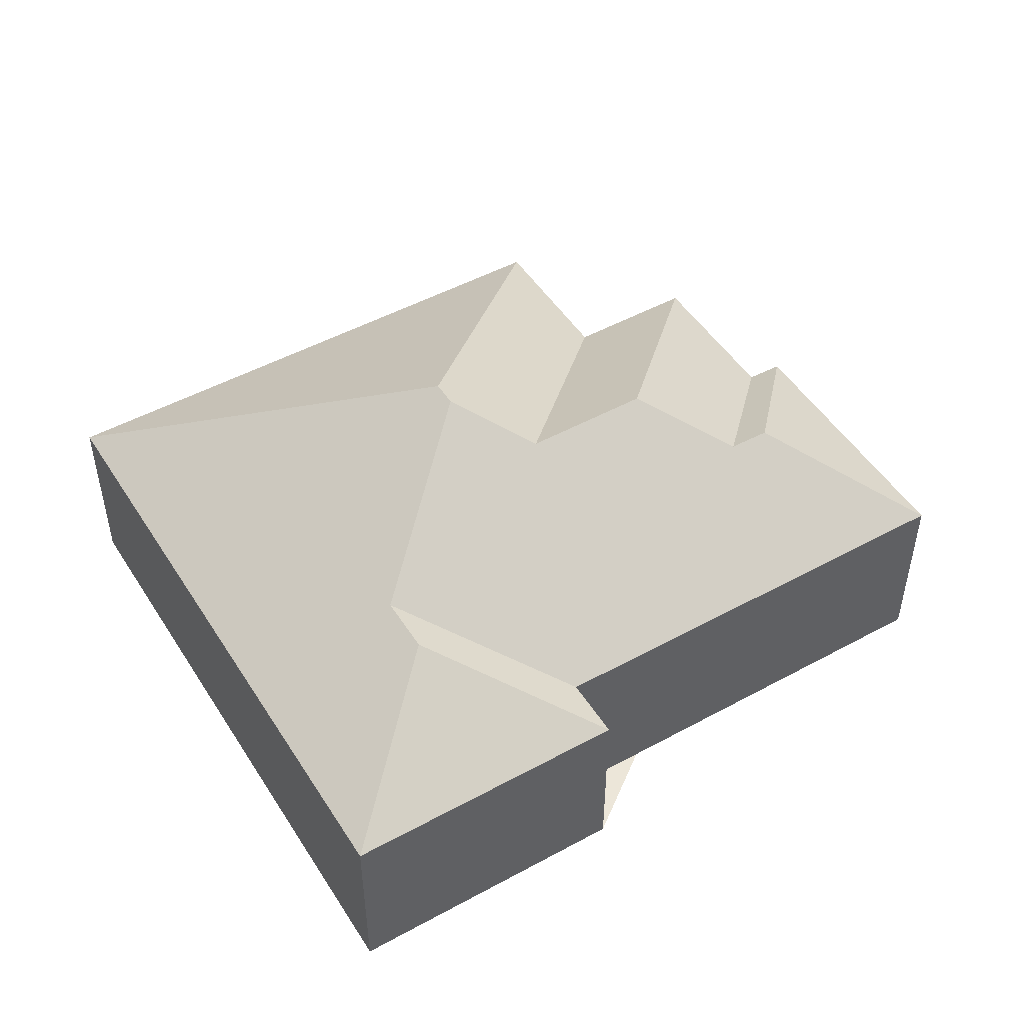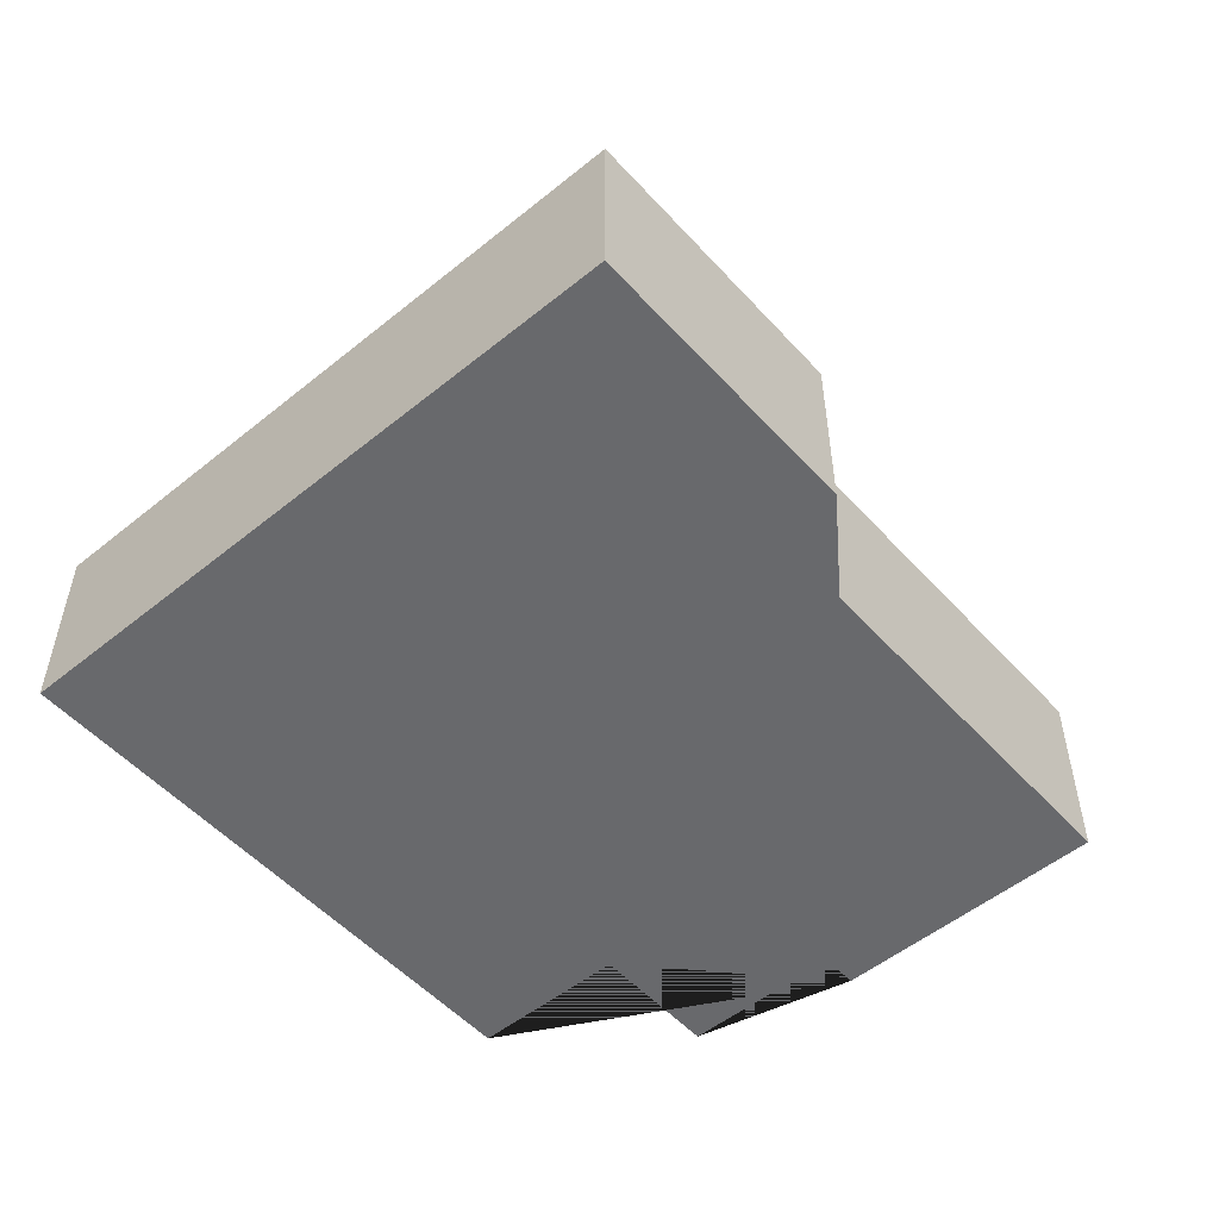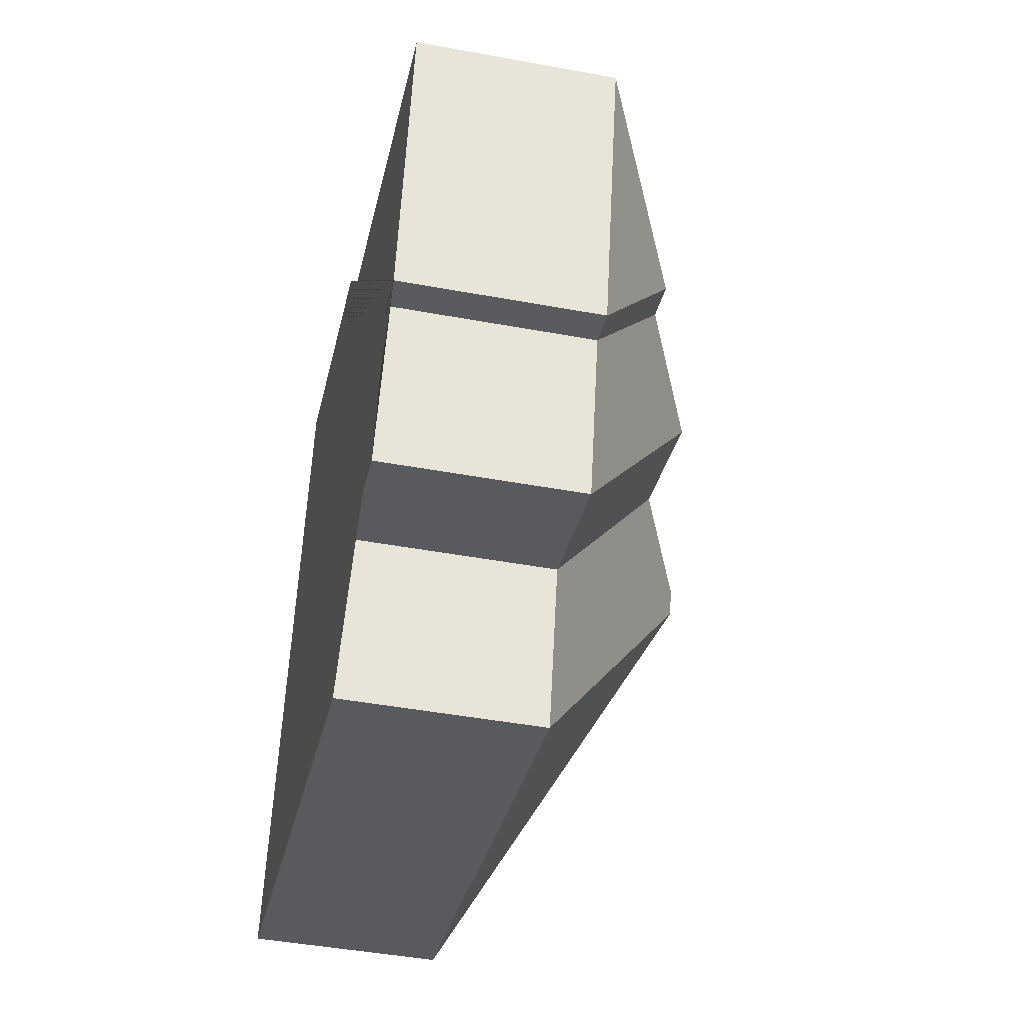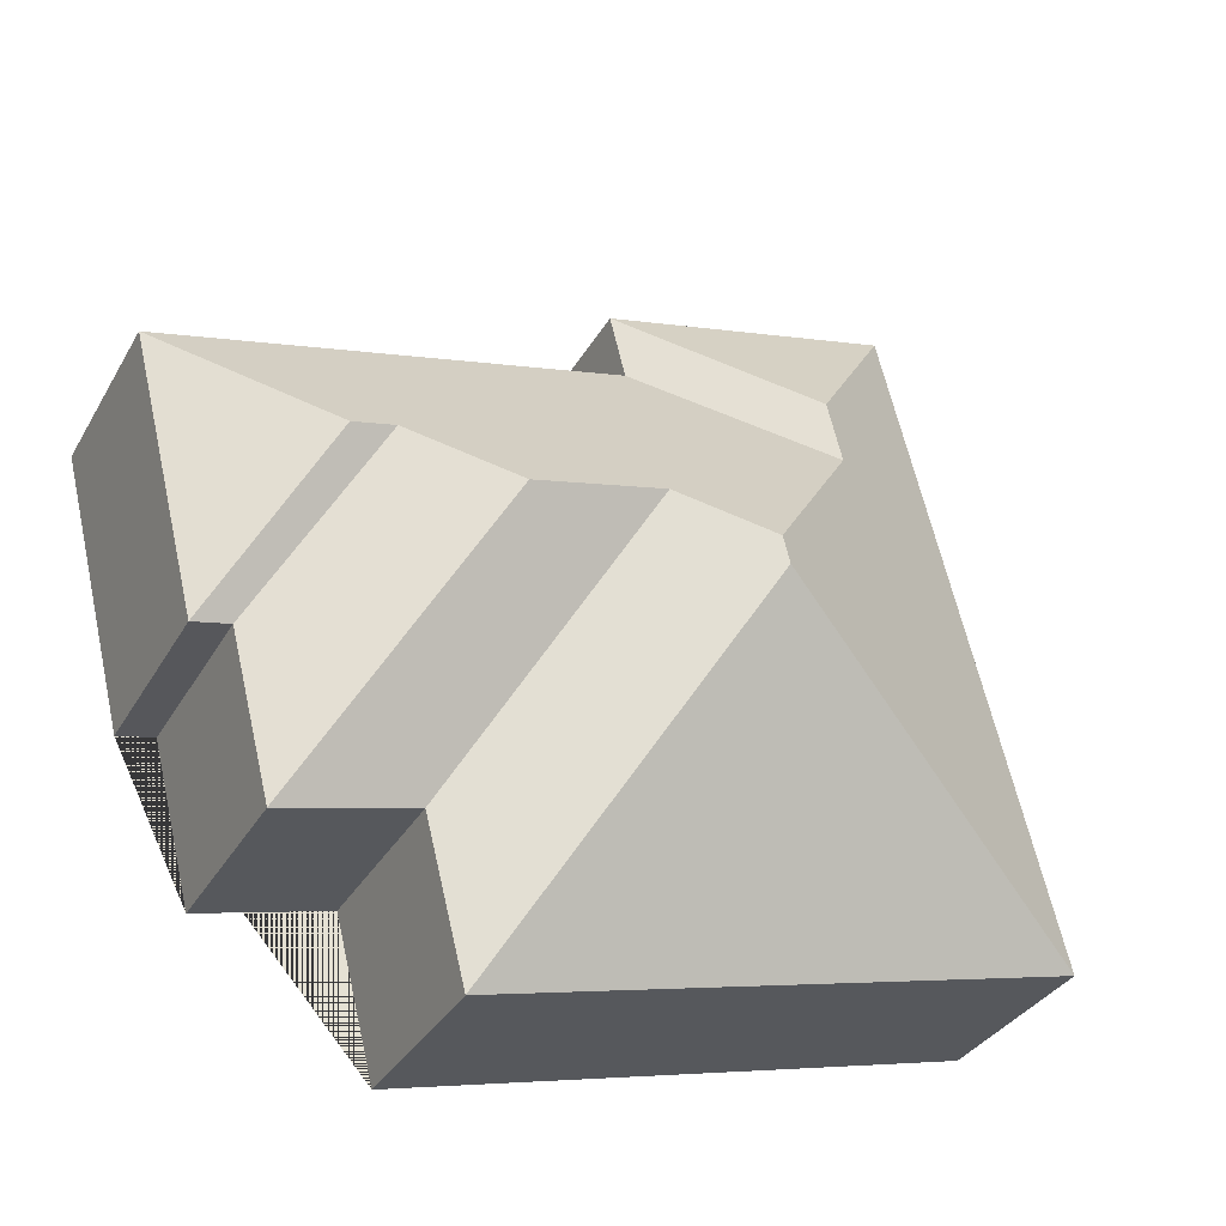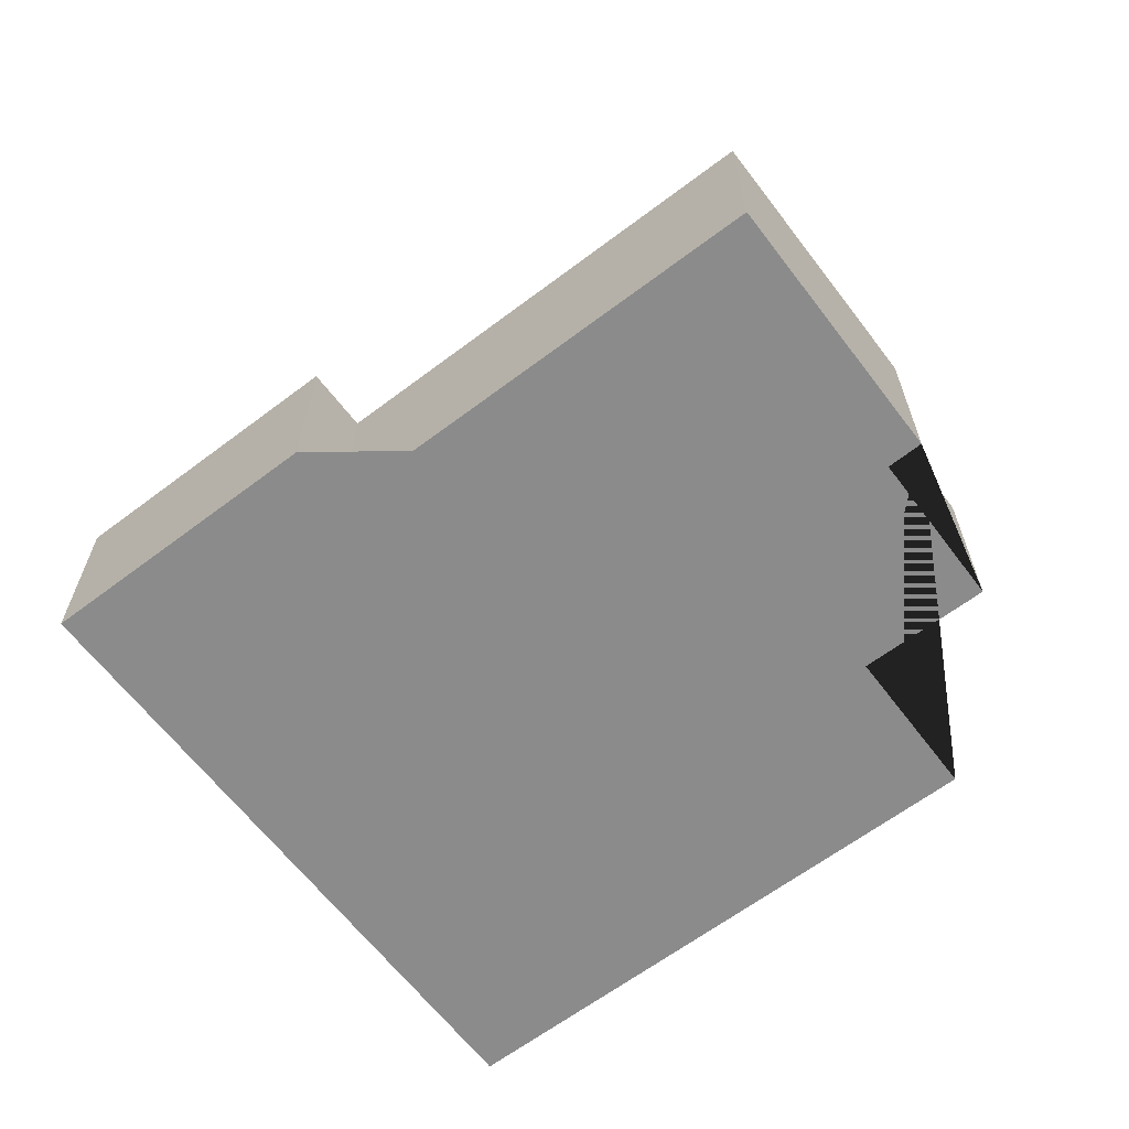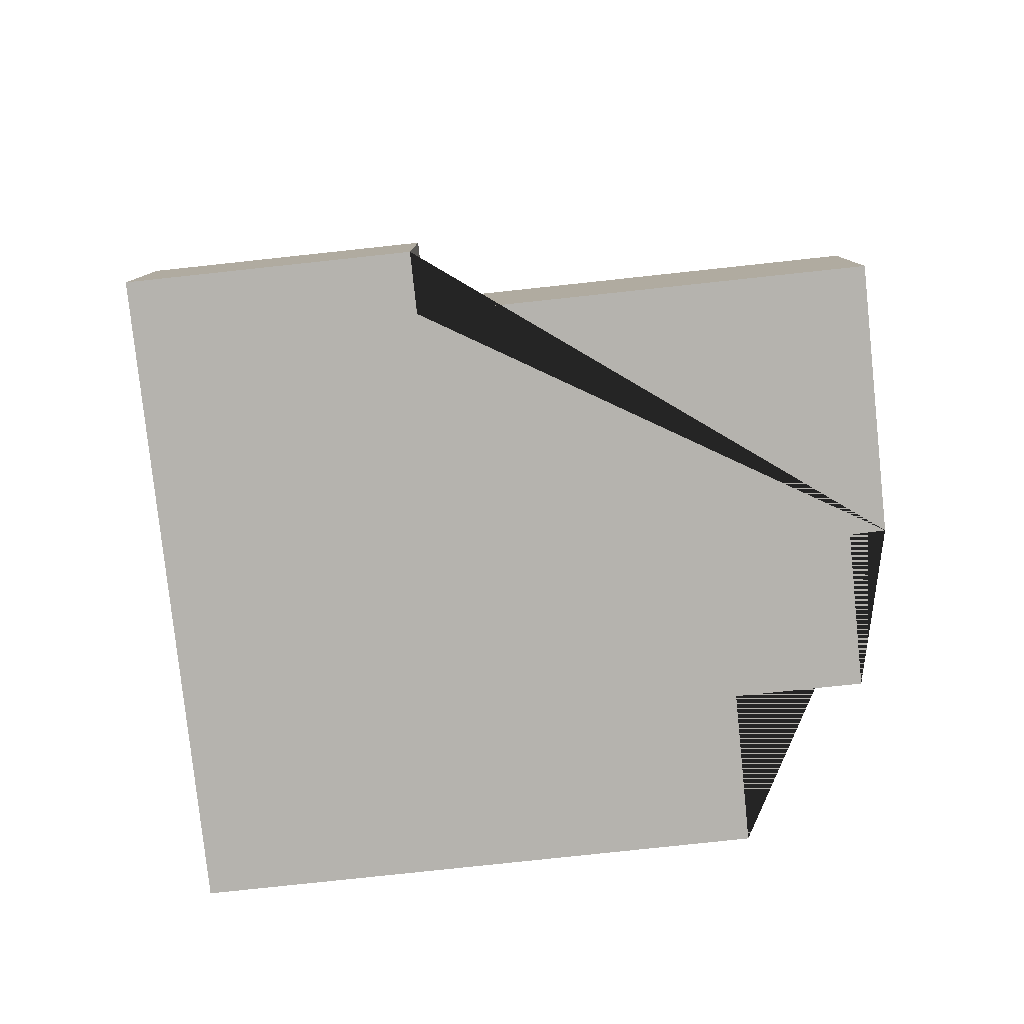
<metadata>
{"format":"obj","ext":"obj","renderer":"f3d","projection":"perspective","resolution":1024,"background":"white","views":[{"elev":49.1,"azim":-17.2,"up":"+Y"},{"elev":-52.8,"azim":-35.0,"up":"+Y"},{"elev":-45.4,"azim":78.0,"up":"+Z"},{"elev":-34.1,"azim":154.0,"up":"+Z"},{"elev":-63.8,"azim":51.3,"up":"+Y"},{"elev":-79.9,"azim":20.1,"up":"+Y"}]}
</metadata>
<code>
o BK39_500_016029_0035
v 338 75 -218.1
v 364.5 75 -111.9
v 323.8 75 -214.9
v 308.1 75 -276.7
v 301.8 108.7 -151.2
v 285.6 108.9 -147.4
v 241.6 75 -324.5
v 257.1 75 -263.9
v 247.9 128.4 -169.8
v 198.1 128.3 -157.3
v 166.3 145 -176.6
v 163.7 145 -186.8
v 193.7 75 -43.35
v 187.7 75 -67.82
v 119.5 109 -106.3
v 125.2 109 -83.32
v 81.31 75 -15.34
v 18.15 75 -268.9
v 338 0 -218.1
v 364.5 0 -111.9
v 187.7 0 -67.82
v 193.7 0 -43.35
v 81.31 0 -15.34
v 18.15 0 -268.9
v 241.6 0 -324.5
v 257.1 0 -263.9
v 308.1 0 -276.7
v 323.8 0 -214.9
f 7 12 11 10 8
f 8 10 9 4
f 9 6 3 4
f 6 5 1 3
f 5 2 1
f 12 18 7
f 18 17 16 15 11 12
f 17 13 16
f 13 14 15 16
f 14 2 5 6 9 10 11 15
f 19 20 21 22 23 24 25 26 27 28
f 1 19 20 2
f 2 20 21 14
f 14 21 22 13
f 13 22 23 17
f 17 23 24 18
f 18 24 25 7
f 7 25 26 8
f 8 26 27 4
f 4 27 28 3
f 3 28 19 1

</code>
